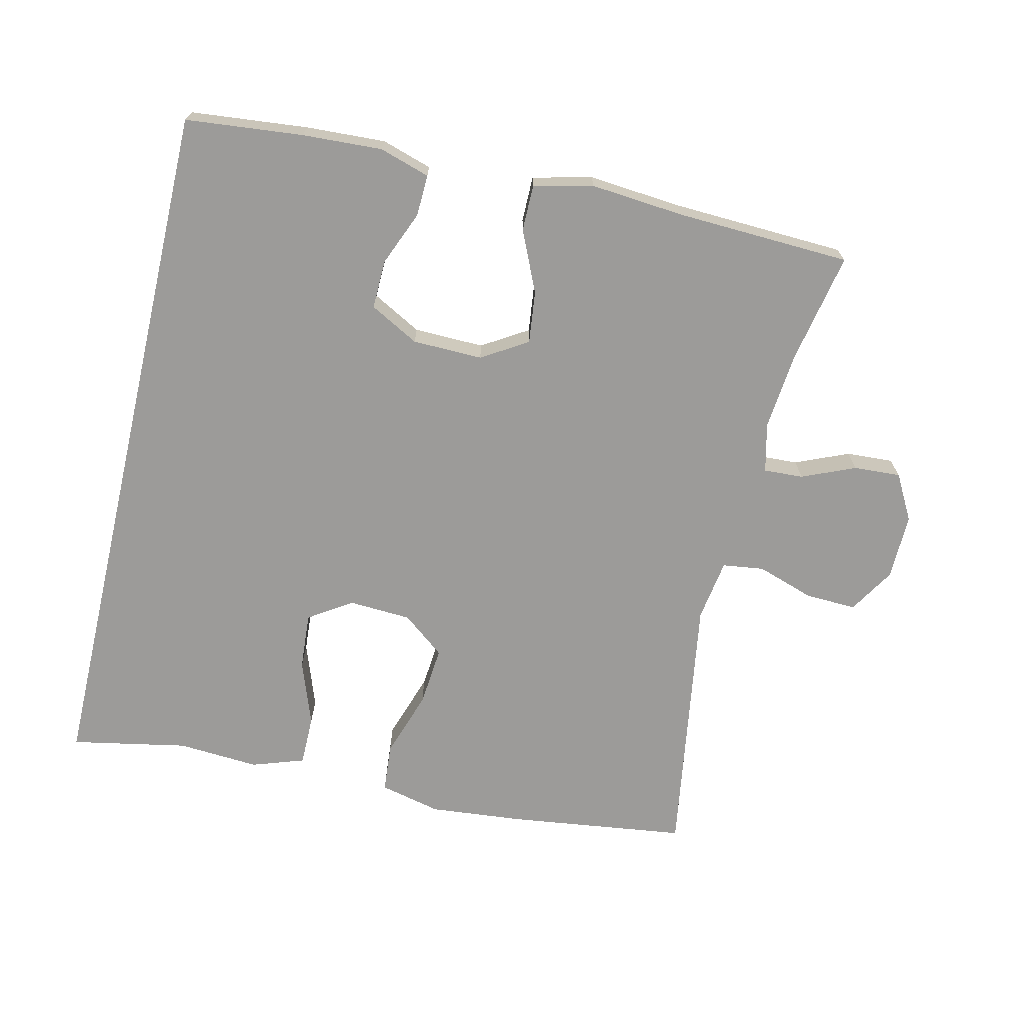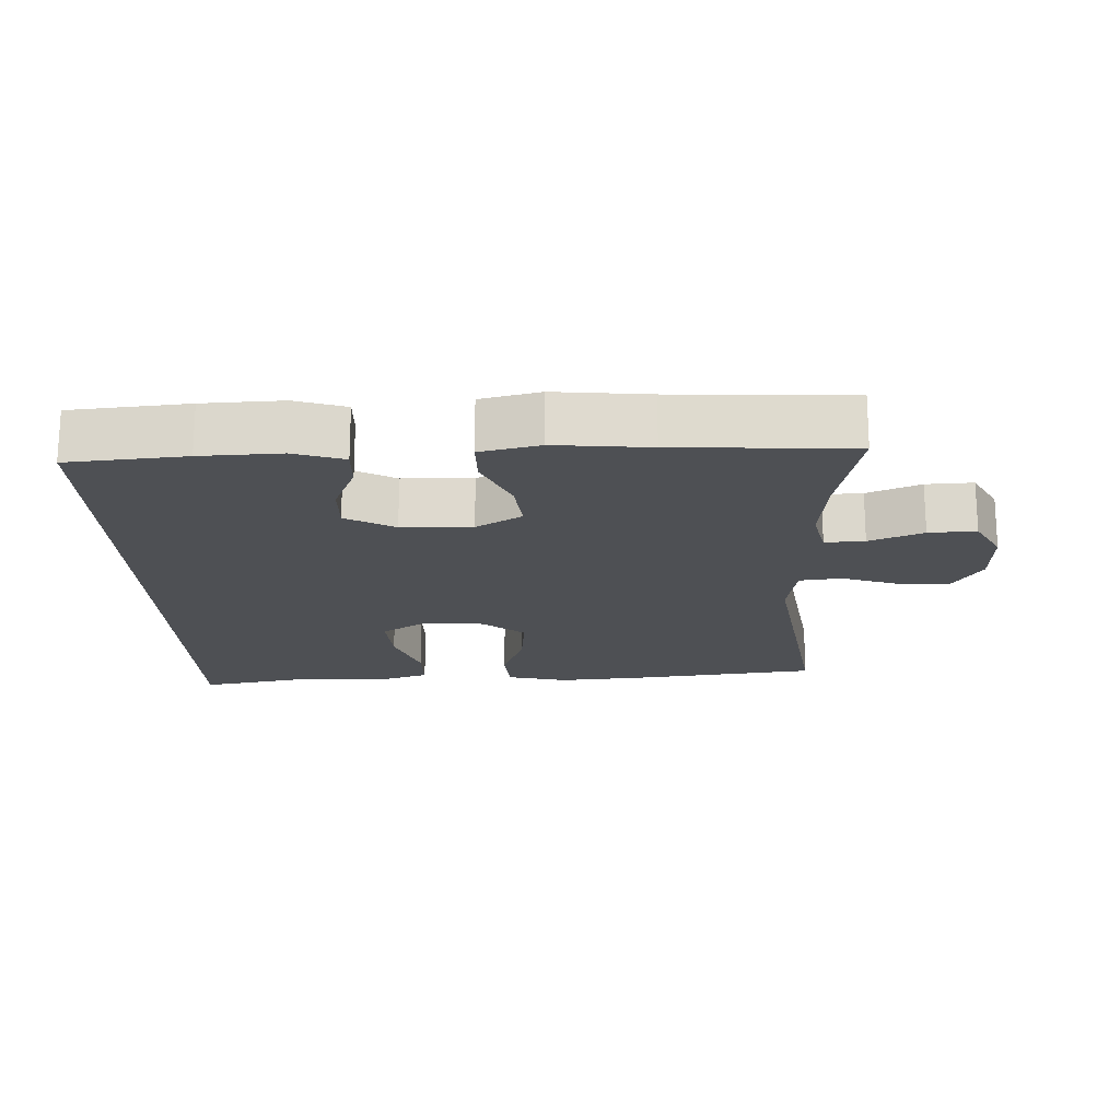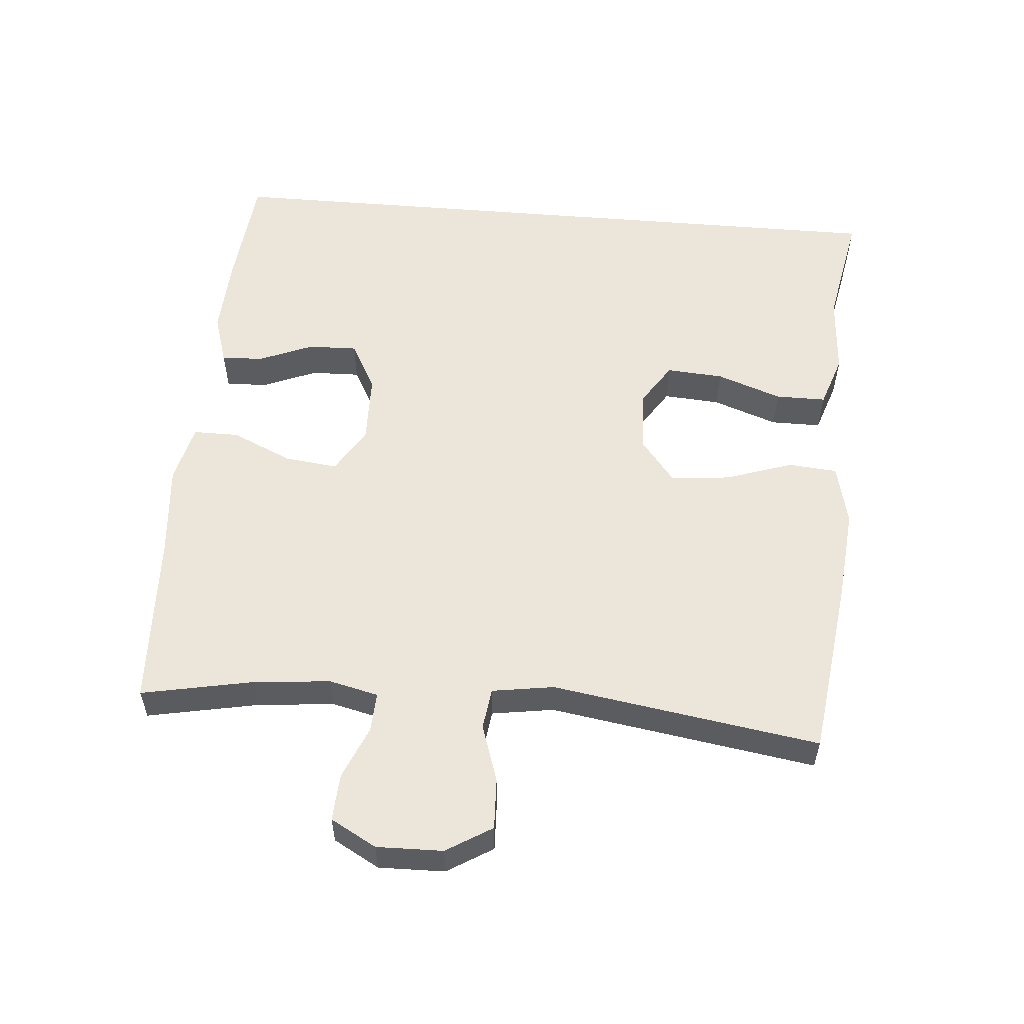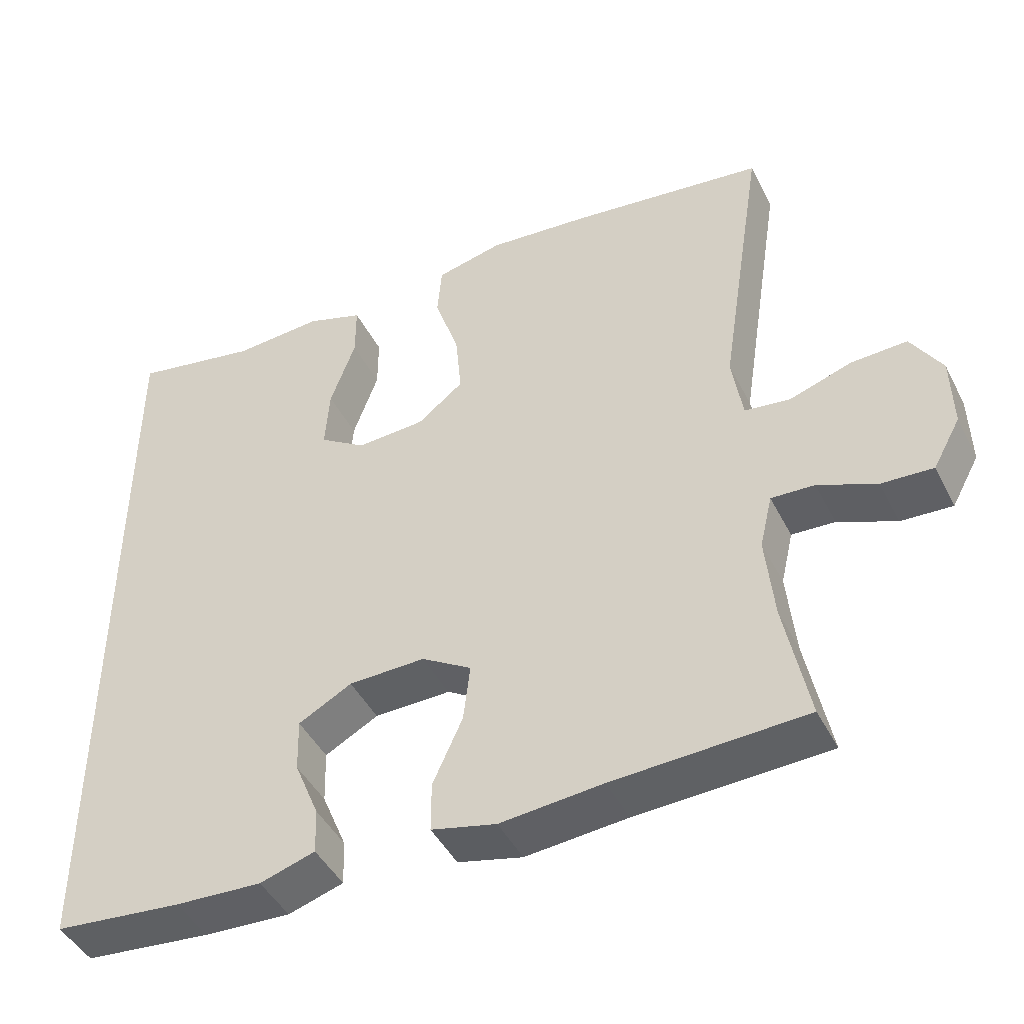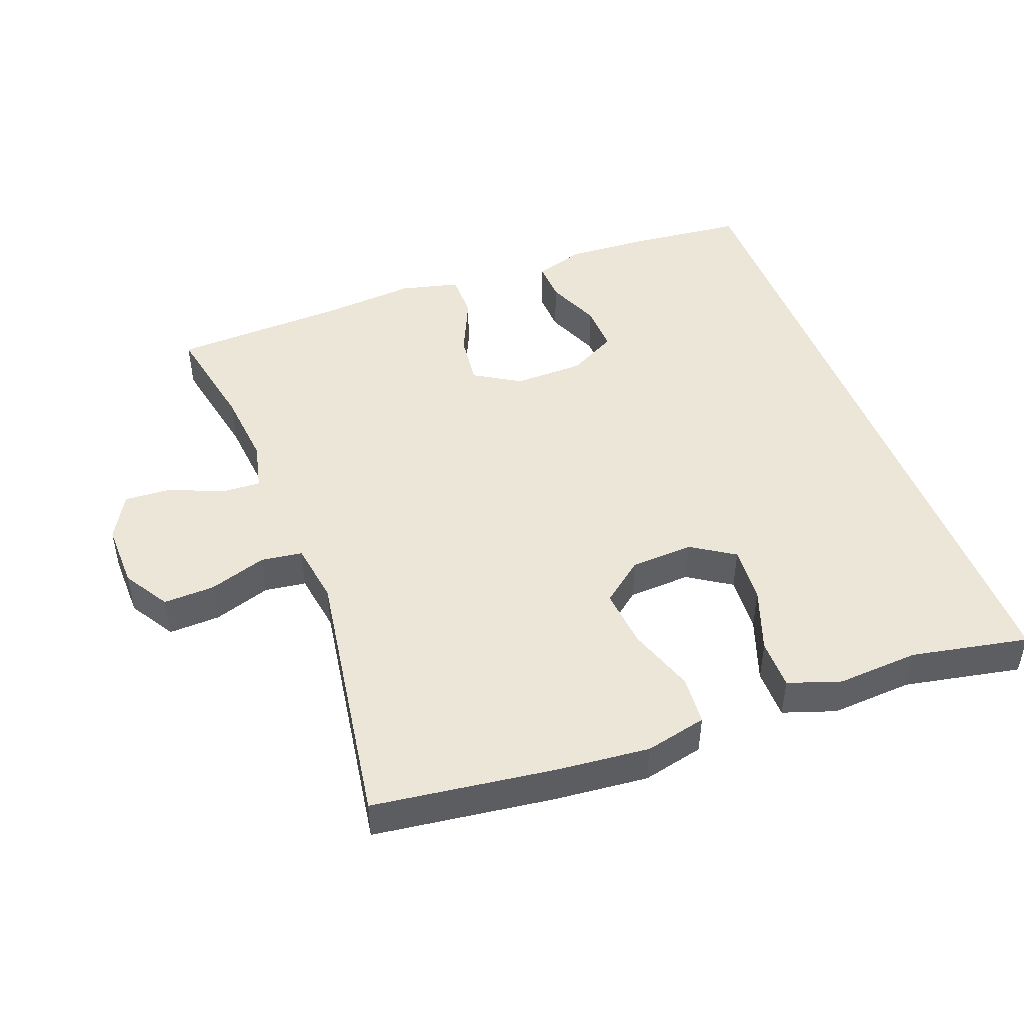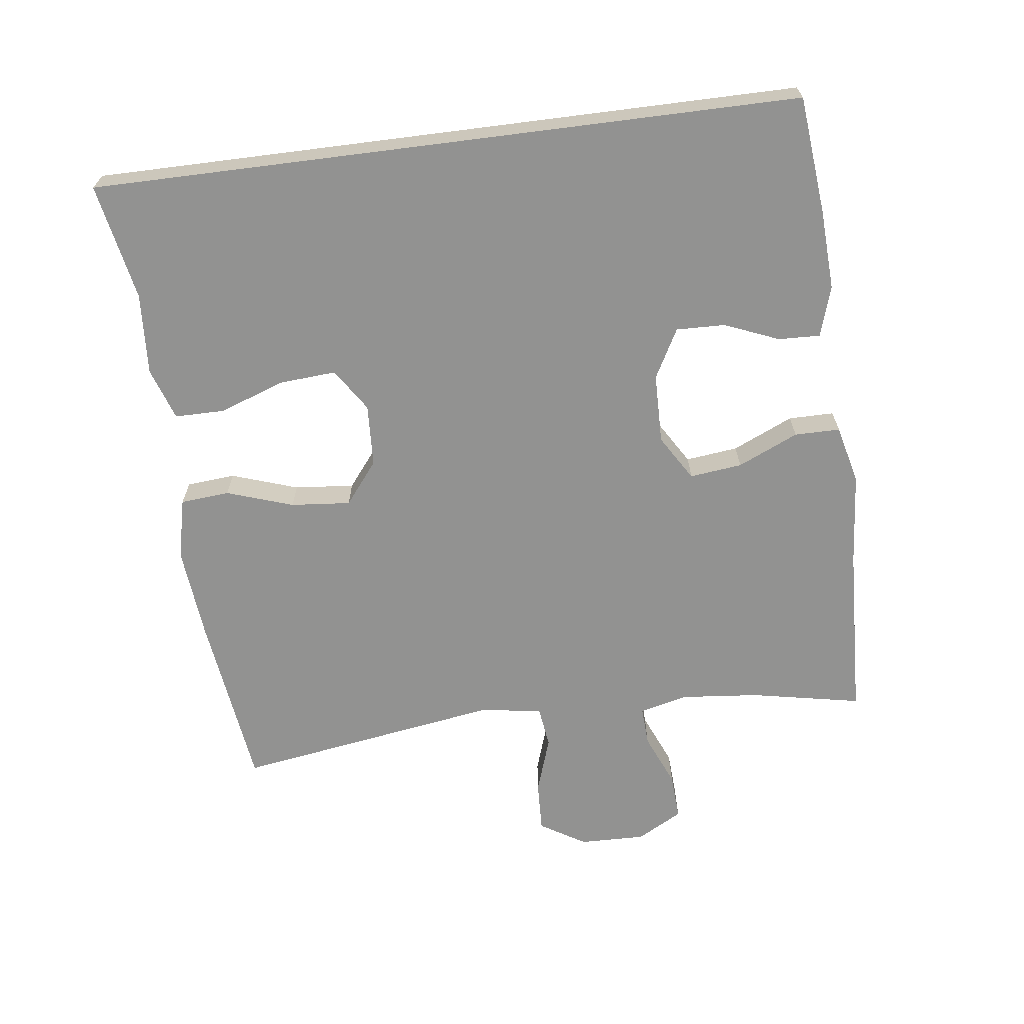
<metadata>
{"format":"obj","ext":"obj","renderer":"f3d","projection":"perspective","resolution":1024,"background":"white","views":[{"elev":-69.9,"azim":166.9,"up":"+Y"},{"elev":-18.6,"azim":-178.3,"up":"+Y"},{"elev":55.7,"azim":-85.2,"up":"+Y"},{"elev":-45.2,"azim":-154.1,"up":"+Z"},{"elev":46.5,"azim":-20.6,"up":"+Y"},{"elev":-66.3,"azim":97.3,"up":"+Y"}]}
</metadata>
<code>
v 0.5 0.07 0.559
v 0.5 0.07 -0.482
v 0.328 0.07 -0.499
v 0.211 0.07 -0.505
v 0.137 0.07 -0.482
v 0.139 0.07 -0.421
v 0.172 0.07 -0.341
v 0.174 0.07 -0.269
v 0.102 0.07 -0.23
v -0.001 0.07 -0.228
v -0.068 0.07 -0.269
v -0.059 0.07 -0.346
v -0.019 0.07 -0.435
v -0.019 0.07 -0.502
v -0.106 0.07 -0.523
v -0.243 0.07 -0.511
v -0.5 0.07 -0.5
v -0.468 0.07 -0.337
v -0.457 0.07 -0.223
v -0.474 0.07 -0.151
v -0.532 0.07 -0.154
v -0.61 0.07 -0.187
v -0.679 0.07 -0.191
v -0.716 0.07 -0.124
v -0.714 0.07 -0.027
v -0.673 0.07 0.04
v -0.598 0.07 0.037
v -0.514 0.07 0.009
v -0.453 0.07 0.017
v -0.439 0.07 0.108
v -0.5 0.07 0.5
v -0.238 0.07 0.534
v -0.1 0.07 0.547
v -0.01 0.07 0.526
v -0.004 0.07 0.454
v -0.037 0.07 0.356
v -0.045 0.07 0.268
v 0.017 0.07 0.219
v 0.109 0.07 0.214
v 0.172 0.07 0.255
v 0.166 0.07 0.339
v 0.132 0.07 0.434
v 0.132 0.07 0.508
v 0.209 0.07 0.534
v 0.329 0.07 0.526
v 0.5 0 0.559
v 0.5 0 -0.482
v 0.328 0 -0.499
v 0.211 0 -0.505
v 0.137 0 -0.482
v 0.139 0 -0.421
v 0.172 0 -0.341
v 0.174 0 -0.269
v 0.102 0 -0.23
v -0.001 0 -0.228
v -0.068 0 -0.269
v -0.059 0 -0.346
v -0.019 0 -0.435
v -0.019 0 -0.502
v -0.106 0 -0.523
v -0.243 0 -0.511
v -0.5 0 -0.5
v -0.468 0 -0.337
v -0.457 0 -0.223
v -0.474 0 -0.151
v -0.532 0 -0.154
v -0.61 0 -0.187
v -0.679 0 -0.191
v -0.716 0 -0.124
v -0.714 0 -0.027
v -0.673 0 0.04
v -0.598 0 0.037
v -0.514 0 0.009
v -0.453 0 0.017
v -0.439 0 0.108
v -0.5 0 0.5
v -0.238 0 0.534
v -0.1 0 0.547
v -0.01 0 0.526
v -0.004 0 0.454
v -0.037 0 0.356
v -0.045 0 0.268
v 0.017 0 0.219
v 0.109 0 0.214
v 0.172 0 0.255
v 0.166 0 0.339
v 0.132 0 0.434
v 0.132 0 0.508
v 0.209 0 0.534
v 0.329 0 0.526
f 42 43 44 45
f 41 42 45 1
f 40 41 1 2
f 39 40 2 3
f 38 39 3
f 37 38 3
f 33 34 35 36
f 33 36 37
f 30 31 32 33
f 29 30 33 37
f 25 26 27 28
f 25 28 29
f 24 25 29
f 21 22 23 24
f 20 21 24 29
f 19 20 29 37
f 16 17 18
f 12 13 14 15
f 11 12 15 16
f 4 5 6 7
f 4 7 8
f 3 4 8
f 37 3 8
f 11 16 18 19
f 10 11 19 37
f 9 10 37
f 8 9 37
f 90 89 88 87
f 46 90 87 86
f 47 46 86 85
f 48 47 85 84
f 48 84 83
f 48 83 82
f 81 80 79 78
f 82 81 78
f 78 77 76 75
f 82 78 75 74
f 73 72 71 70
f 74 73 70
f 74 70 69
f 69 68 67 66
f 74 69 66 65
f 82 74 65 64
f 63 62 61
f 60 59 58 57
f 61 60 57 56
f 52 51 50 49
f 53 52 49
f 53 49 48
f 53 48 82
f 64 63 61 56
f 82 64 56 55
f 82 55 54
f 82 54 53
f 1 46 47 2
f 2 47 48 3
f 3 48 49 4
f 4 49 50 5
f 5 50 51 6
f 6 51 52 7
f 7 52 53 8
f 8 53 54 9
f 9 54 55 10
f 10 55 56 11
f 11 56 57 12
f 12 57 58 13
f 13 58 59 14
f 14 59 60 15
f 15 60 61 16
f 16 61 62 17
f 17 62 63 18
f 18 63 64 19
f 19 64 65 20
f 20 65 66 21
f 21 66 67 22
f 22 67 68 23
f 23 68 69 24
f 24 69 70 25
f 25 70 71 26
f 26 71 72 27
f 27 72 73 28
f 28 73 74 29
f 29 74 75 30
f 30 75 76 31
f 31 76 77 32
f 32 77 78 33
f 33 78 79 34
f 34 79 80 35
f 35 80 81 36
f 36 81 82 37
f 37 82 83 38
f 38 83 84 39
f 39 84 85 40
f 40 85 86 41
f 41 86 87 42
f 42 87 88 43
f 43 88 89 44
f 44 89 90 45
f 45 90 46 1

</code>
